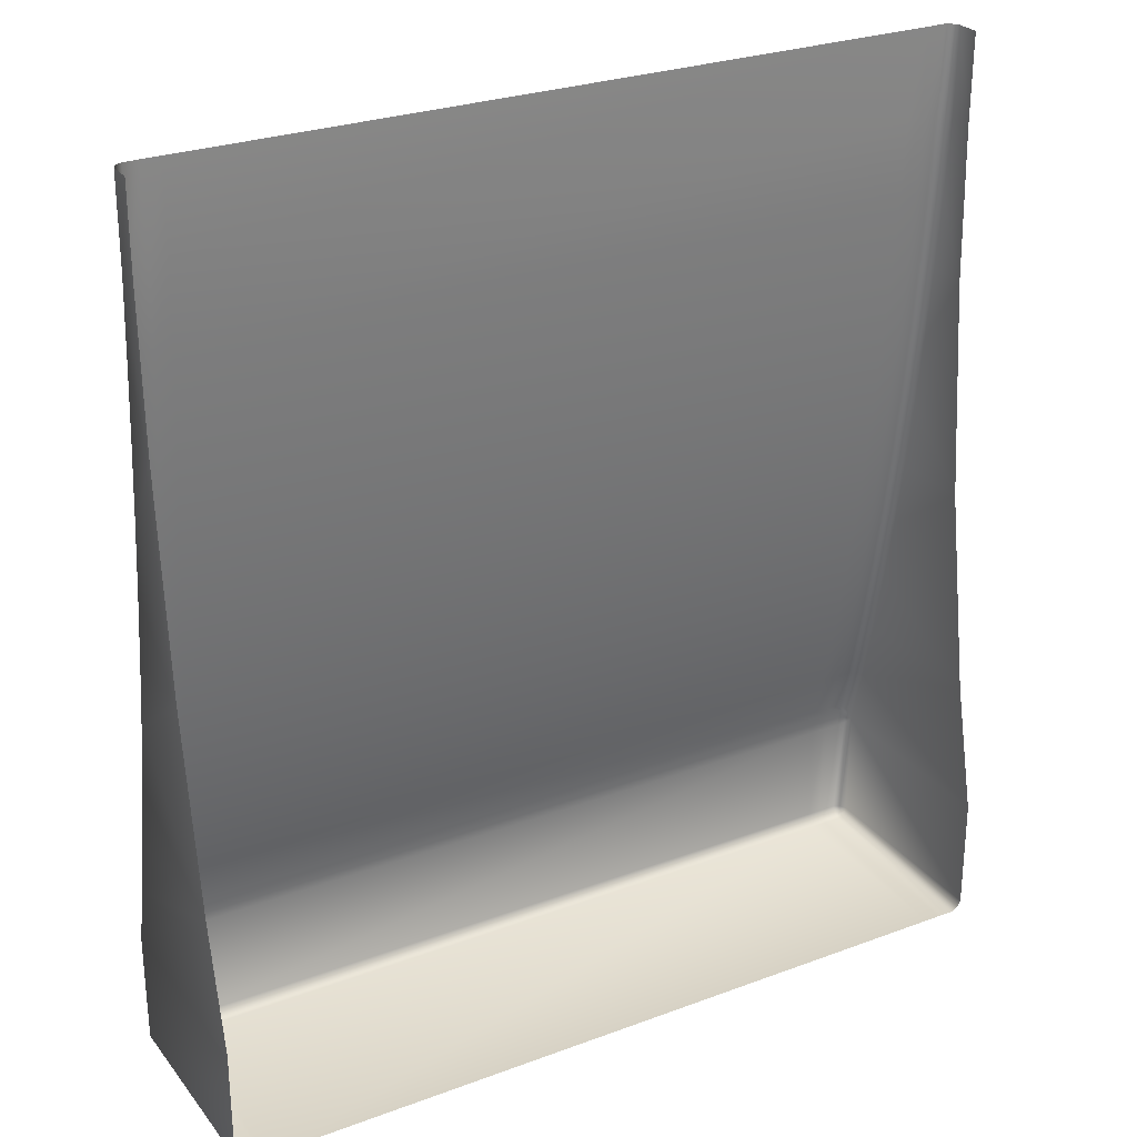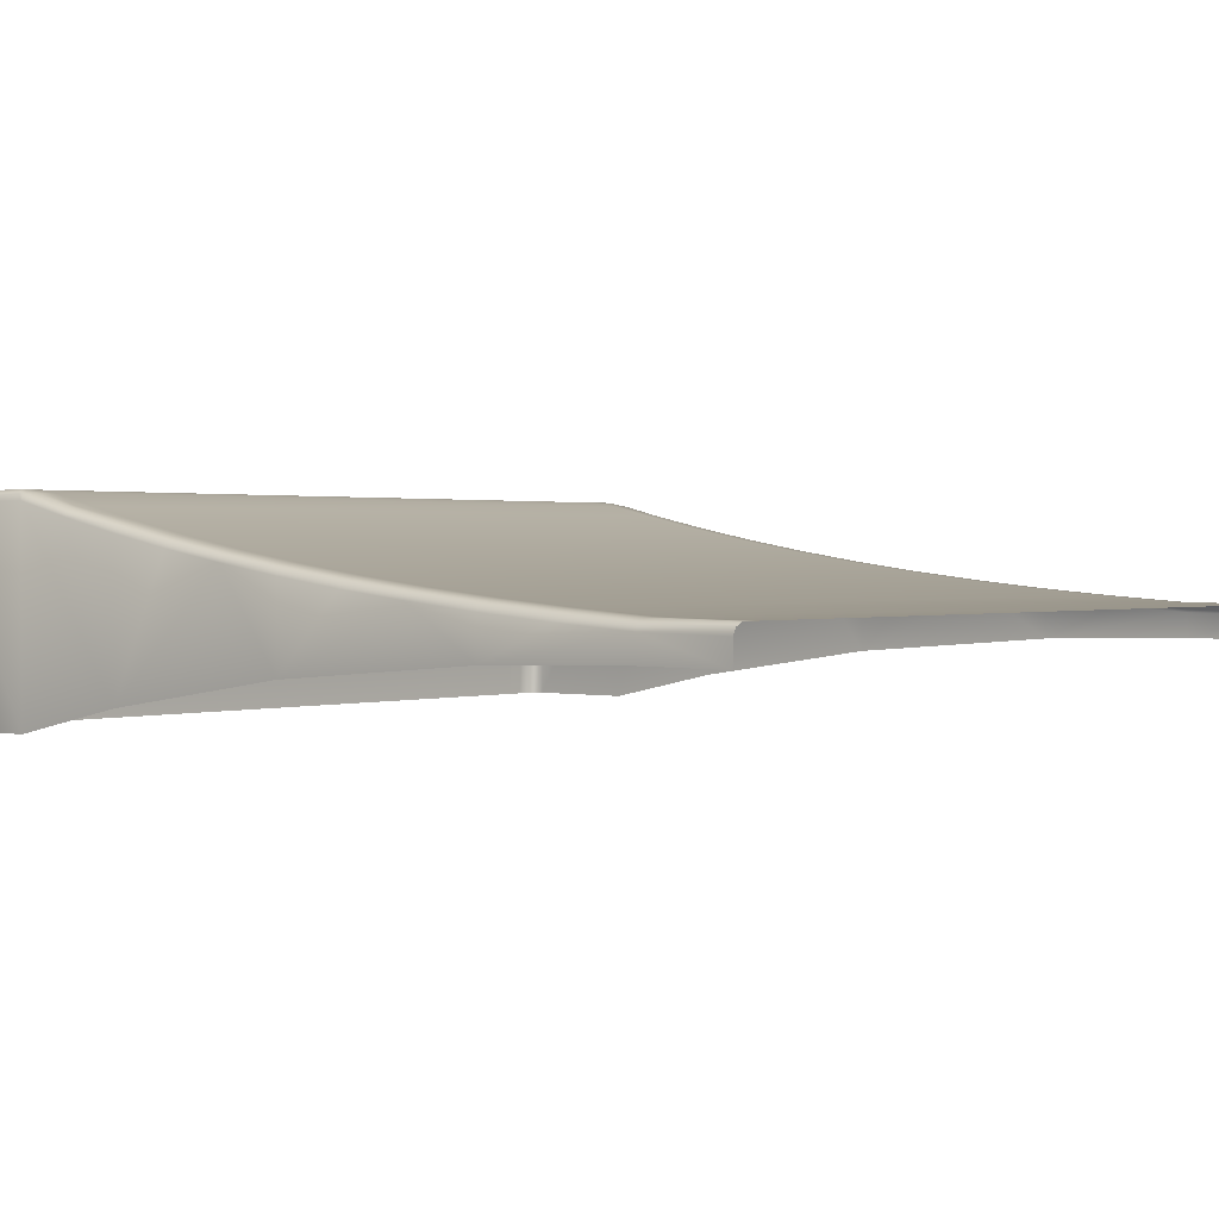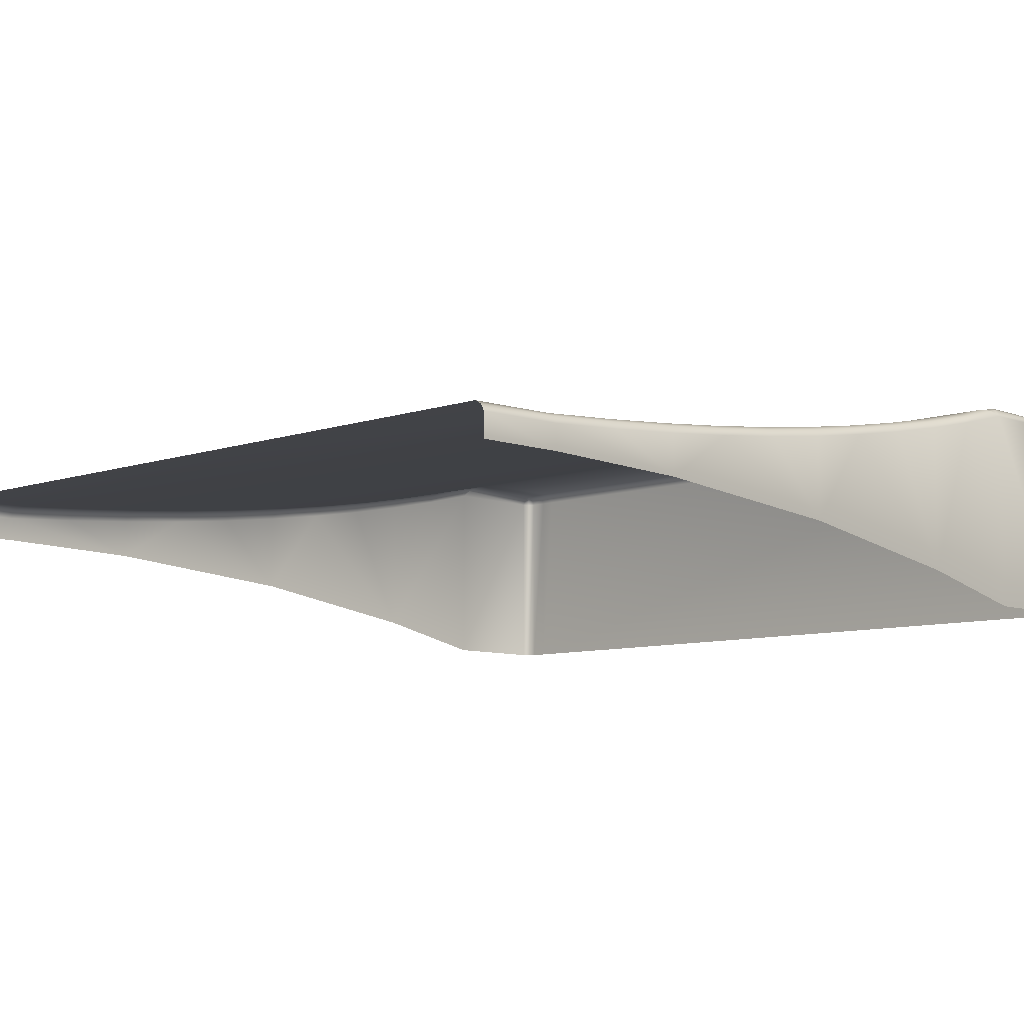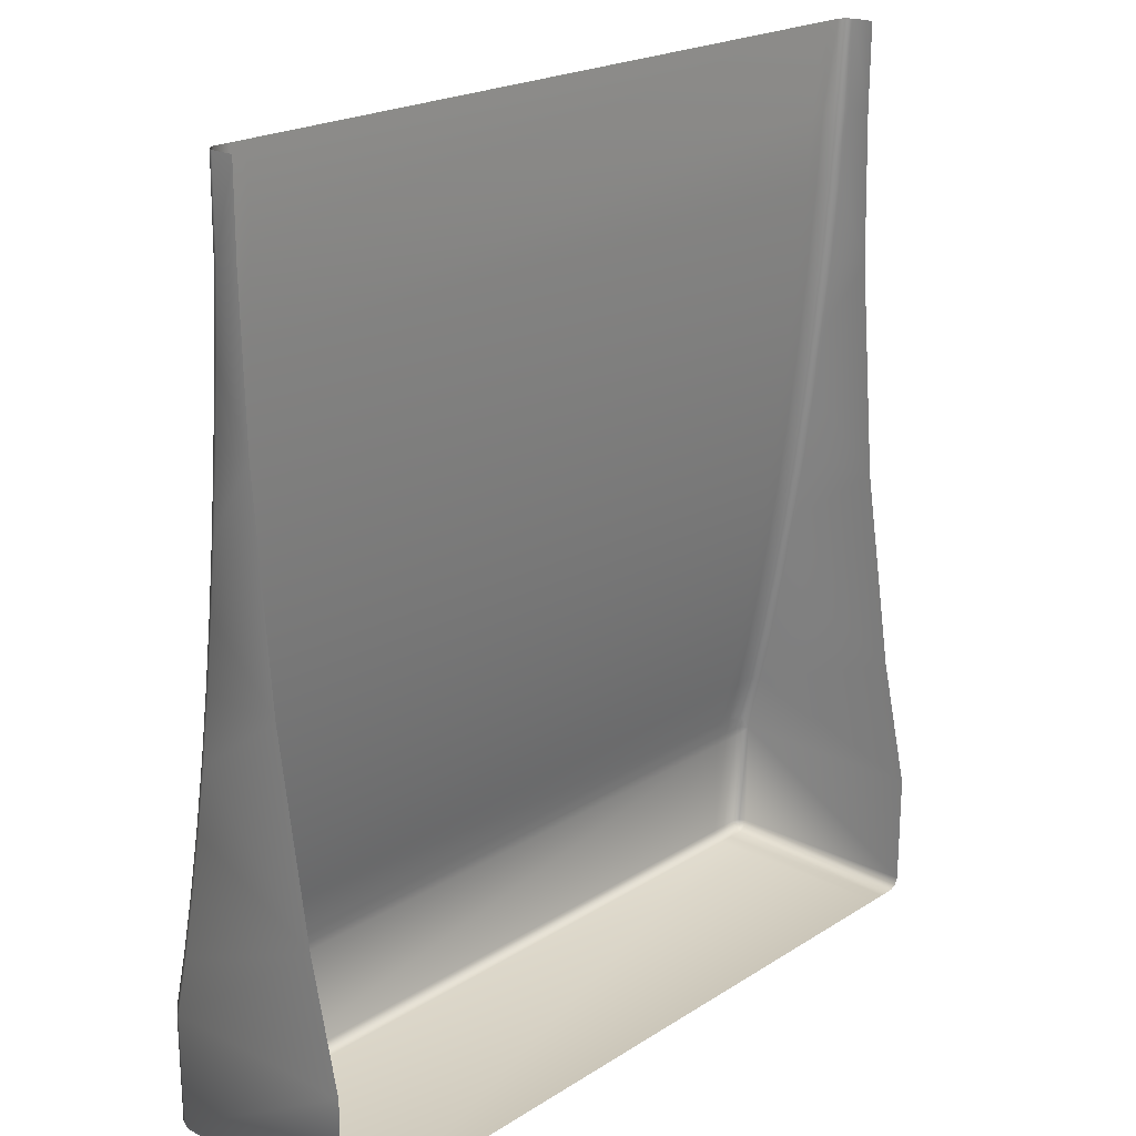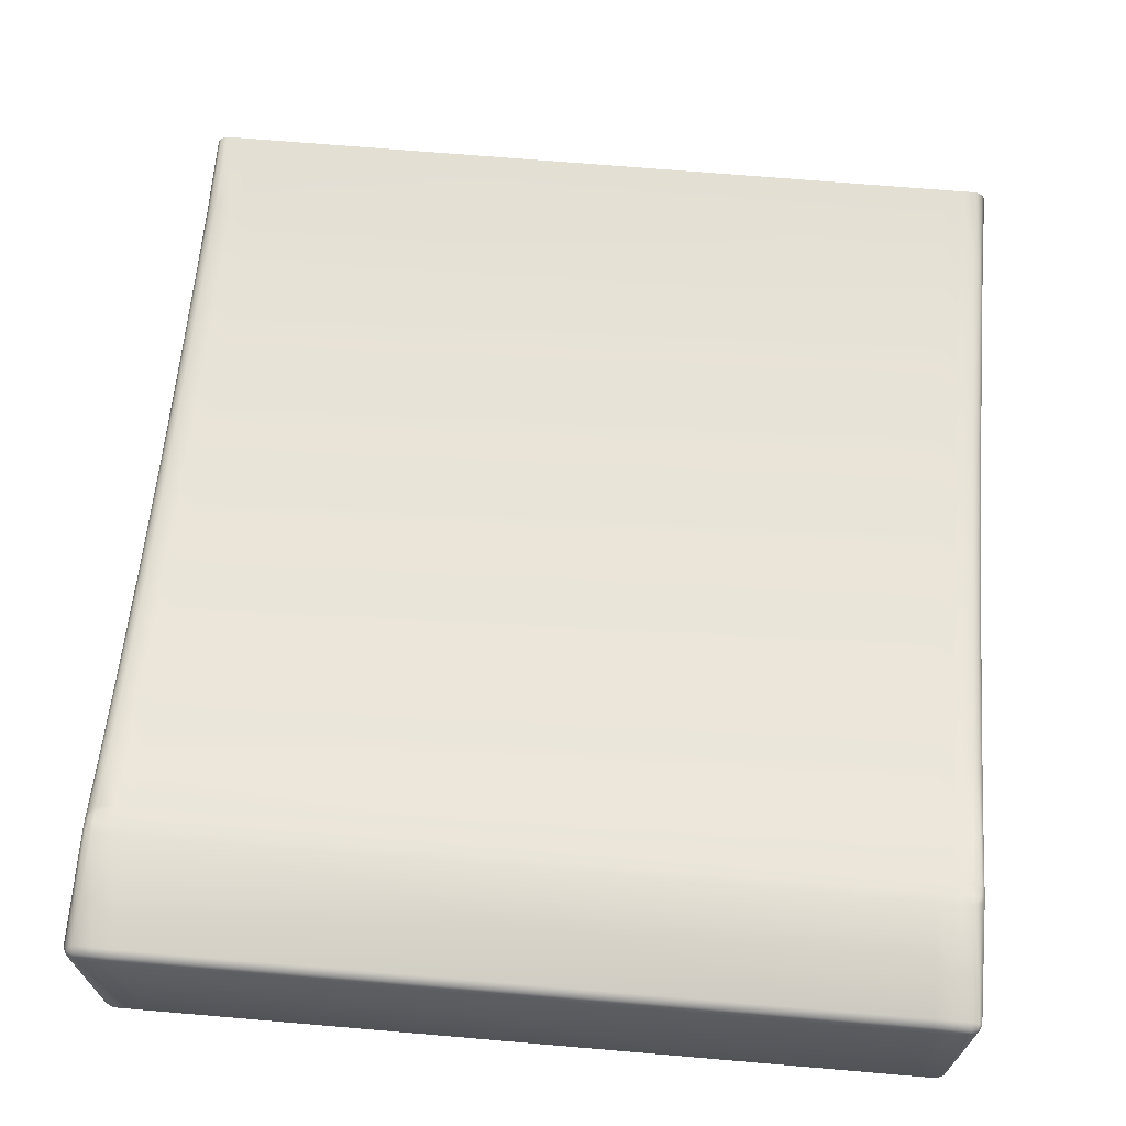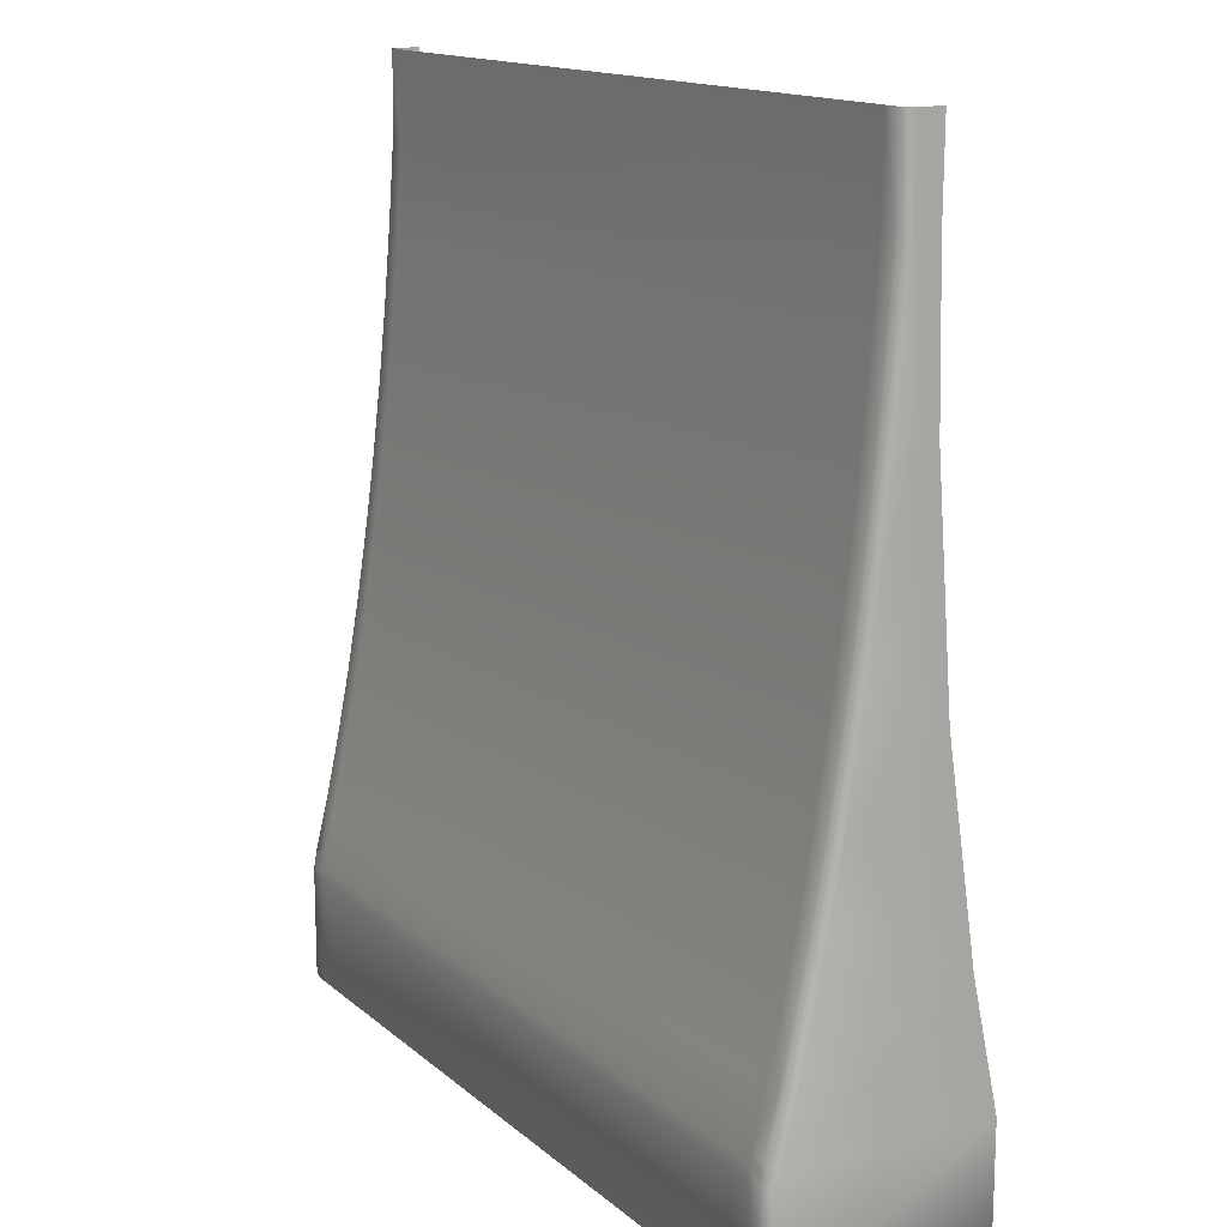
<metadata>
{"format":"obj","ext":"obj","renderer":"f3d","projection":"perspective","resolution":1024,"background":"white","views":[{"elev":27.3,"azim":150.2,"up":"+Y"},{"elev":1.2,"azim":130.2,"up":"+Z"},{"elev":-8.3,"azim":-136.0,"up":"+Z"},{"elev":21.1,"azim":131.8,"up":"+Y"},{"elev":67.9,"azim":4.9,"up":"+Z"},{"elev":14.7,"azim":59.4,"up":"+Y"}]}
</metadata>
<code>
o Merged
g Merged
v -1.21 -10.17 -0.1117
v -1.21 -9.658 -0.1117
v -4.785 -9.658 -0.1117
v -4.785 -10.17 -0.1117
v -4.785 -9.609 -0.1169
v -1.21 -10.2 -0.1292
v -4.863 -9.609 -0.1169
v -4.863 -9.658 -0.1117
v -1.133 -10.17 -0.1117
v -4.863 -10.17 -0.1117
v -1.133 -10.2 -0.1292
v -4.785 -10.2 -0.1292
v -4.948 -9.609 -0.1169
v -4.948 -9.658 -0.1117
v -4.863 -10.2 -0.1292
v -4.948 -9.56 -0.1265
v -4.948 -10.17 -0.1117
v -4.974 -9.609 -0.1271
v -4.863 -9.56 -0.1265
v -4.981 -9.641 -0.1292
v -1.21 -9.609 -0.1169
v -1.21 -10.22 -0.1617
v -4.785 -9.56 -0.1265
v -1.133 -10.22 -0.1617
v -1.133 -9.658 -0.1117
v -4.785 -10.22 -0.1617
v -1.133 -10.22 -1.168
v -1.21 -10.22 -1.168
v -1.048 -10.22 -1.168
v -4.785 -10.22 -1.168
v -1.048 -10.22 -0.1617
v -1.015 -10.2 -1.168
v -1.015 -10.2 -0.1617
v -4.863 -10.22 -0.1617
v -1.022 -10.19 -0.1363
v -4.863 -10.22 -1.168
v -1.048 -10.2 -0.1292
v -4.948 -10.2 -0.1292
v -1.048 -10.17 -0.1117
v -4.948 -10.22 -0.1617
v -4.948 -10.22 -1.168
v -4.973 -10.19 -0.1363
v -4.981 -10.2 -0.1617
v -4.981 -10.2 -1.168
v -4.981 -10.17 -0.1292
v -1.015 -10.17 -0.1292
v -4.998 -10.17 -0.1617
v -4.981 -10.2 -0.1617
v -4.981 -10.2 -1.168
v -4.998 -10.17 -1.168
v -4.998 -9.608 -0.1617
v -4.998 -9.608 -1.168
v -1.048 -9.658 -0.1117
v -4.981 -9.577 -0.1388
v -4.998 -9.303 -0.236
v -4.981 -9.556 -0.1414
v -4.998 -8.989 -1.033
v -0.9977 -10.17 -0.1617
v -1.015 -10.2 -0.1617
v -1.015 -10.2 -1.168
v -0.9977 -10.17 -1.168
v -0.9977 -9.608 -1.168
v -1.015 -9.641 -0.1292
v -0.9977 -9.608 -0.1617
v -0.9977 -8.989 -1.033
v -1.022 -9.609 -0.1271
v -1.133 -9.609 -0.1169
v -1.048 -9.609 -0.1169
v -4.948 -9.532 -0.1298
v -1.21 -9.56 -0.1265
v -1.133 -9.56 -0.1265
v -4.981 -9.303 -0.2035
v -1.048 -9.56 -0.1265
v -1.015 -9.577 -0.1388
v -4.863 -9.52 -0.1325
v -1.015 -9.556 -0.1414
v -4.785 -9.52 -0.1325
v -1.21 -9.52 -0.1325
v -1.133 -9.52 -0.1325
v -4.948 -9.303 -0.186
v -1.048 -9.532 -0.1298
v -4.998 -8.99 -0.3046
v -0.9977 -9.303 -0.236
v -4.981 -8.99 -0.2721
v -4.998 -8.668 -0.3677
v -4.863 -9.303 -0.186
v -4.948 -8.99 -0.2546
v -4.981 -8.668 -0.3352
v -4.998 -8.337 -0.4254
v -4.998 -7.997 -0.8822
v -1.015 -9.303 -0.2035
v -1.048 -9.303 -0.186
v -4.785 -9.303 -0.186
v -1.133 -9.303 -0.186
v -1.21 -9.303 -0.186
v -4.863 -8.99 -0.2546
v -4.785 -8.99 -0.2546
v -1.21 -8.99 -0.2546
v -1.133 -8.99 -0.2546
v -1.048 -8.99 -0.2546
v -1.015 -8.99 -0.2721
v -4.948 -8.668 -0.3178
v -4.863 -8.668 -0.3177
v -4.785 -8.668 -0.3177
v -1.21 -8.668 -0.3178
v -1.133 -8.668 -0.3177
v -4.981 -8.337 -0.3929
v -4.948 -8.337 -0.3754
v -4.863 -8.337 -0.3754
v -4.998 -7.998 -0.4777
v -4.981 -7.998 -0.4452
v -4.785 -8.337 -0.3754
v -4.998 -7.65 -0.5247
v -4.948 -7.998 -0.4277
v -4.998 -7.294 -0.5665
v -4.981 -7.65 -0.4922
v -4.998 -6.93 -0.7972
v -4.863 -7.998 -0.4277
v -4.948 -7.65 -0.4747
v -4.981 -7.294 -0.534
v -1.21 -8.337 -0.3754
v -4.785 -7.998 -0.4277
v -4.863 -7.65 -0.4747
v -4.998 -6.93 -0.6032
v -4.948 -7.294 -0.5165
v -4.981 -6.93 -0.5707
v -4.998 -6.558 -0.6348
v -4.998 -6.178 -0.6613
v -4.998 -6.178 -0.7786
v -4.981 -6.558 -0.6023
v -4.998 -5.753 -0.6684
v -4.998 -5.753 -0.7815
v -4.948 -6.93 -0.5532
v -4.981 -6.178 -0.6288
v -4.981 -5.753 -0.6359
v -4.863 -7.294 -0.5165
v -4.948 -6.178 -0.6113
v -4.948 -5.753 -0.6184
v -4.948 -6.558 -0.5848
v -4.785 -7.65 -0.4747
v -4.863 -6.93 -0.5532
v -4.863 -6.558 -0.5848
v -4.863 -6.178 -0.6113
v -4.863 -5.753 -0.6184
v -4.785 -7.294 -0.5165
v -4.785 -6.178 -0.6113
v -4.785 -5.753 -0.6184
v -4.785 -6.558 -0.5848
v -4.785 -6.93 -0.5532
v -1.21 -6.178 -0.6113
v -1.21 -5.753 -0.6184
v -1.21 -6.558 -0.5848
v -1.21 -6.93 -0.5532
v -1.21 -7.294 -0.5165
v -1.21 -7.65 -0.4747
v -1.21 -7.998 -0.4277
v -1.133 -6.178 -0.6113
v -1.133 -5.753 -0.6184
v -1.133 -6.558 -0.5848
v -1.133 -6.93 -0.5532
v -1.133 -7.294 -0.5165
v -1.133 -7.65 -0.4747
v -1.133 -7.998 -0.4277
v -1.133 -8.337 -0.3754
v -1.048 -6.178 -0.6113
v -1.048 -5.753 -0.6184
v -1.048 -6.558 -0.5848
v -1.048 -6.93 -0.5532
v -1.048 -7.294 -0.5165
v -1.048 -7.65 -0.4747
v -1.048 -7.998 -0.4277
v -1.048 -8.337 -0.3754
v -1.048 -8.668 -0.3178
v -1.015 -6.178 -0.6288
v -1.015 -5.753 -0.6359
v -1.015 -6.558 -0.6023
v -1.015 -6.93 -0.5707
v -1.015 -7.294 -0.534
v -1.015 -7.65 -0.4922
v -1.015 -7.998 -0.4452
v -1.015 -8.337 -0.3929
v -1.015 -8.668 -0.3352
v -0.9977 -6.178 -0.6613
v -0.9977 -5.753 -0.6684
v -0.9977 -5.753 -0.7815
v -0.9977 -6.178 -0.7786
v -0.9977 -6.93 -0.7972
v -0.9977 -6.558 -0.6348
v -0.9977 -6.93 -0.6032
v -0.9977 -8.99 -0.3046
v -0.9977 -7.294 -0.5665
v -0.9977 -7.997 -0.8822
v -0.9977 -8.668 -0.3677
v -0.9977 -7.65 -0.5247
v -0.9977 -8.337 -0.4254
v -0.9977 -7.998 -0.4777
f 1 2 3
f 3 4 1
f 5 3 2
f 6 1 4
f 3 5 7
f 4 3 8
f 7 8 3
f 2 1 9
f 8 10 4
f 1 6 11
f 11 9 1
f 4 12 6
f 12 4 10
f 8 7 13
f 10 8 14
f 13 14 8
f 10 15 12
f 16 13 7
f 14 17 10
f 15 10 17
f 14 13 18
f 18 13 16
f 19 7 5
f 7 19 16
f 18 20 14
f 17 14 20
f 2 21 5
f 22 6 12
f 5 23 19
f 23 5 21
f 24 11 6
f 6 22 24
f 21 2 25
f 9 25 2
f 12 26 22
f 26 12 15
f 27 24 22
f 22 28 27
f 28 22 26
f 24 27 29
f 26 30 28
f 29 31 24
f 11 24 31
f 31 29 32
f 32 33 31
f 30 26 34
f 15 34 26
f 31 33 35
f 34 36 30
f 31 37 11
f 9 11 37
f 35 37 31
f 34 15 38
f 37 39 9
f 39 37 35
f 25 9 39
f 17 38 15
f 36 34 40
f 38 40 34
f 40 41 36
f 42 38 17
f 40 38 42
f 41 40 43
f 43 44 41
f 42 43 40
f 17 45 42
f 20 45 17
f 35 46 39
f 42 45 47
f 47 48 42
f 49 48 47
f 47 50 49
f 45 20 51
f 51 47 45
f 50 47 51
f 51 20 18
f 51 52 50
f 39 53 25
f 53 39 46
f 18 54 51
f 16 54 18
f 52 51 55
f 51 54 56
f 56 54 16
f 55 51 56
f 55 57 52
f 58 46 35
f 35 59 58
f 59 60 61
f 61 58 59
f 58 61 62
f 63 46 58
f 46 63 53
f 62 64 58
f 58 64 63
f 64 62 65
f 53 63 66
f 66 63 64
f 67 25 53
f 25 67 21
f 66 68 53
f 53 68 67
f 16 69 56
f 70 21 67
f 21 70 23
f 71 67 68
f 67 71 70
f 56 72 55
f 72 56 69
f 73 68 66
f 68 73 71
f 64 74 66
f 66 74 73
f 75 69 16
f 16 19 75
f 64 76 74
f 73 74 76
f 19 23 77
f 77 23 70
f 77 75 19
f 78 70 71
f 70 78 77
f 79 71 73
f 71 79 78
f 80 69 75
f 69 80 72
f 73 81 79
f 76 81 73
f 82 55 72
f 55 82 57
f 76 64 83
f 72 84 82
f 84 72 80
f 65 83 64
f 82 85 57
f 85 82 84
f 75 86 80
f 86 75 77
f 80 87 84
f 87 80 86
f 84 88 85
f 88 84 87
f 57 85 89
f 89 85 88
f 89 90 57
f 81 76 91
f 83 91 76
f 79 81 92
f 91 92 81
f 77 93 86
f 92 94 79
f 78 79 94
f 77 78 95
f 95 93 77
f 94 95 78
f 96 86 93
f 86 96 87
f 97 93 95
f 93 97 96
f 98 95 94
f 95 98 97
f 99 94 92
f 94 99 98
f 100 92 91
f 92 100 99
f 101 91 83
f 91 101 100
f 102 87 96
f 87 102 88
f 103 96 97
f 96 103 102
f 104 97 98
f 97 104 103
f 105 98 99
f 98 105 104
f 106 99 100
f 99 106 105
f 107 88 102
f 88 107 89
f 108 102 103
f 102 108 107
f 109 103 104
f 103 109 108
f 110 89 107
f 89 110 90
f 111 107 108
f 107 111 110
f 112 104 105
f 104 112 109
f 110 113 90
f 113 110 111
f 114 108 109
f 108 114 111
f 90 113 115
f 111 116 113
f 116 111 114
f 115 113 116
f 115 117 90
f 109 118 114
f 118 109 112
f 114 119 116
f 119 114 118
f 116 120 115
f 120 116 119
f 105 121 112
f 121 105 106
f 112 122 118
f 122 112 121
f 118 123 119
f 123 118 122
f 124 115 120
f 115 124 117
f 119 125 120
f 125 119 123
f 120 126 124
f 126 120 125
f 124 127 117
f 127 124 126
f 117 127 128
f 128 129 117
f 126 130 127
f 128 127 130
f 131 132 129
f 129 128 131
f 125 133 126
f 130 126 133
f 131 128 134
f 130 134 128
f 134 135 131
f 123 136 125
f 133 125 136
f 135 134 137
f 137 138 135
f 134 130 139
f 133 139 130
f 139 137 134
f 122 140 123
f 136 123 140
f 139 133 141
f 136 141 133
f 137 139 142
f 141 142 139
f 138 137 143
f 142 143 137
f 143 144 138
f 141 136 145
f 140 145 136
f 144 143 146
f 146 147 144
f 143 142 148
f 148 146 143
f 142 141 149
f 149 148 142
f 145 149 141
f 147 146 150
f 150 151 147
f 146 148 152
f 152 150 146
f 148 149 153
f 153 152 148
f 149 145 154
f 154 153 149
f 145 140 155
f 155 154 145
f 140 122 156
f 156 155 140
f 121 156 122
f 151 150 157
f 157 158 151
f 150 152 159
f 159 157 150
f 152 153 160
f 160 159 152
f 153 154 161
f 161 160 153
f 154 155 162
f 162 161 154
f 155 156 163
f 163 162 155
f 156 121 164
f 164 163 156
f 106 164 121
f 158 157 165
f 165 166 158
f 157 159 167
f 167 165 157
f 159 160 168
f 168 167 159
f 160 161 169
f 169 168 160
f 161 162 170
f 170 169 161
f 162 163 171
f 171 170 162
f 163 164 172
f 172 171 163
f 164 106 173
f 173 172 164
f 100 173 106
f 173 100 101
f 166 165 174
f 174 175 166
f 165 167 176
f 176 174 165
f 167 168 177
f 177 176 167
f 168 169 178
f 178 177 168
f 169 170 179
f 179 178 169
f 170 171 180
f 180 179 170
f 171 172 181
f 181 180 171
f 172 173 182
f 101 182 173
f 182 181 172
f 175 174 183
f 183 184 175
f 185 184 183
f 183 186 185
f 187 186 183
f 188 183 174
f 174 176 188
f 183 188 187
f 189 188 176
f 188 189 187
f 176 177 189
f 182 101 190
f 83 190 101
f 190 83 65
f 191 189 177
f 189 191 187
f 177 178 191
f 192 187 191
f 190 193 182
f 193 190 65
f 181 182 193
f 194 191 178
f 191 194 192
f 178 179 194
f 193 195 181
f 195 193 65
f 65 192 195
f 180 181 195
f 196 194 179
f 194 196 192
f 179 180 196
f 196 195 192
f 195 196 180
o $physics_proxy_1

</code>
